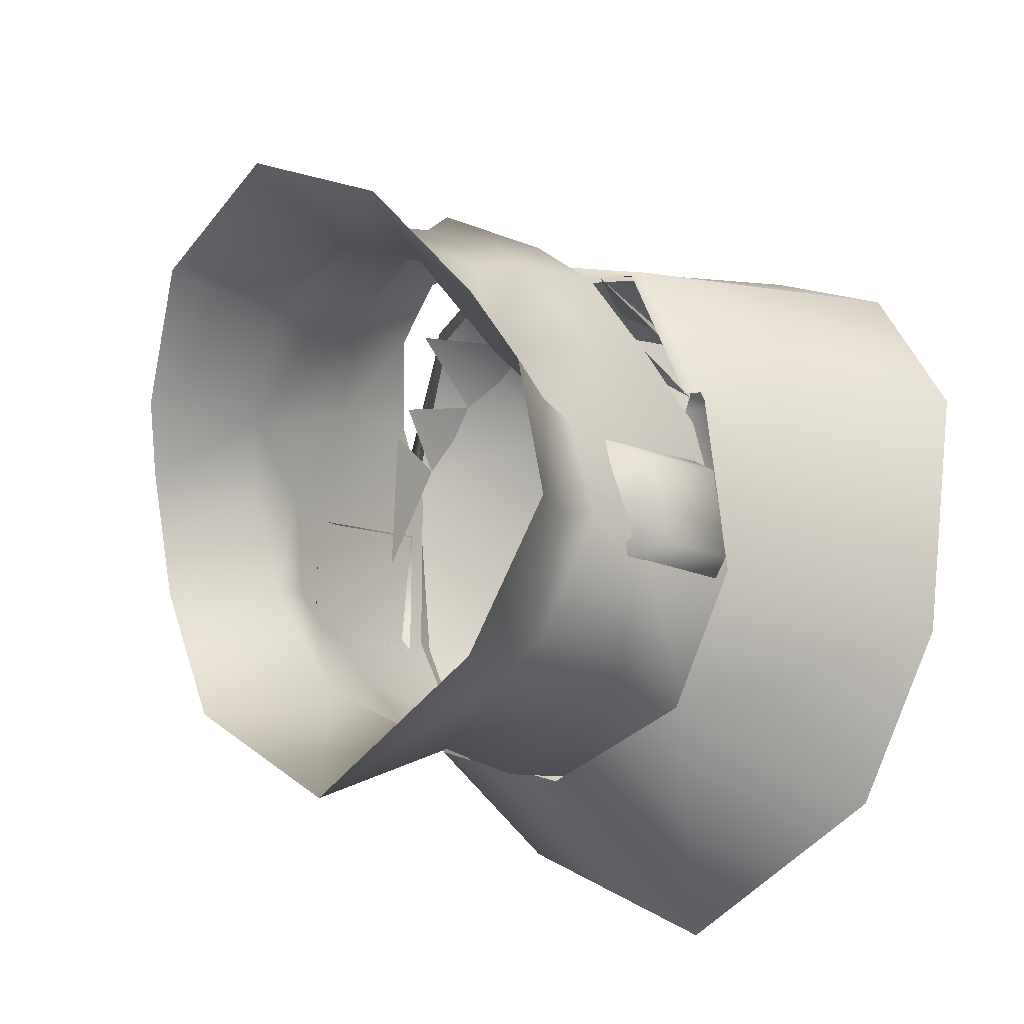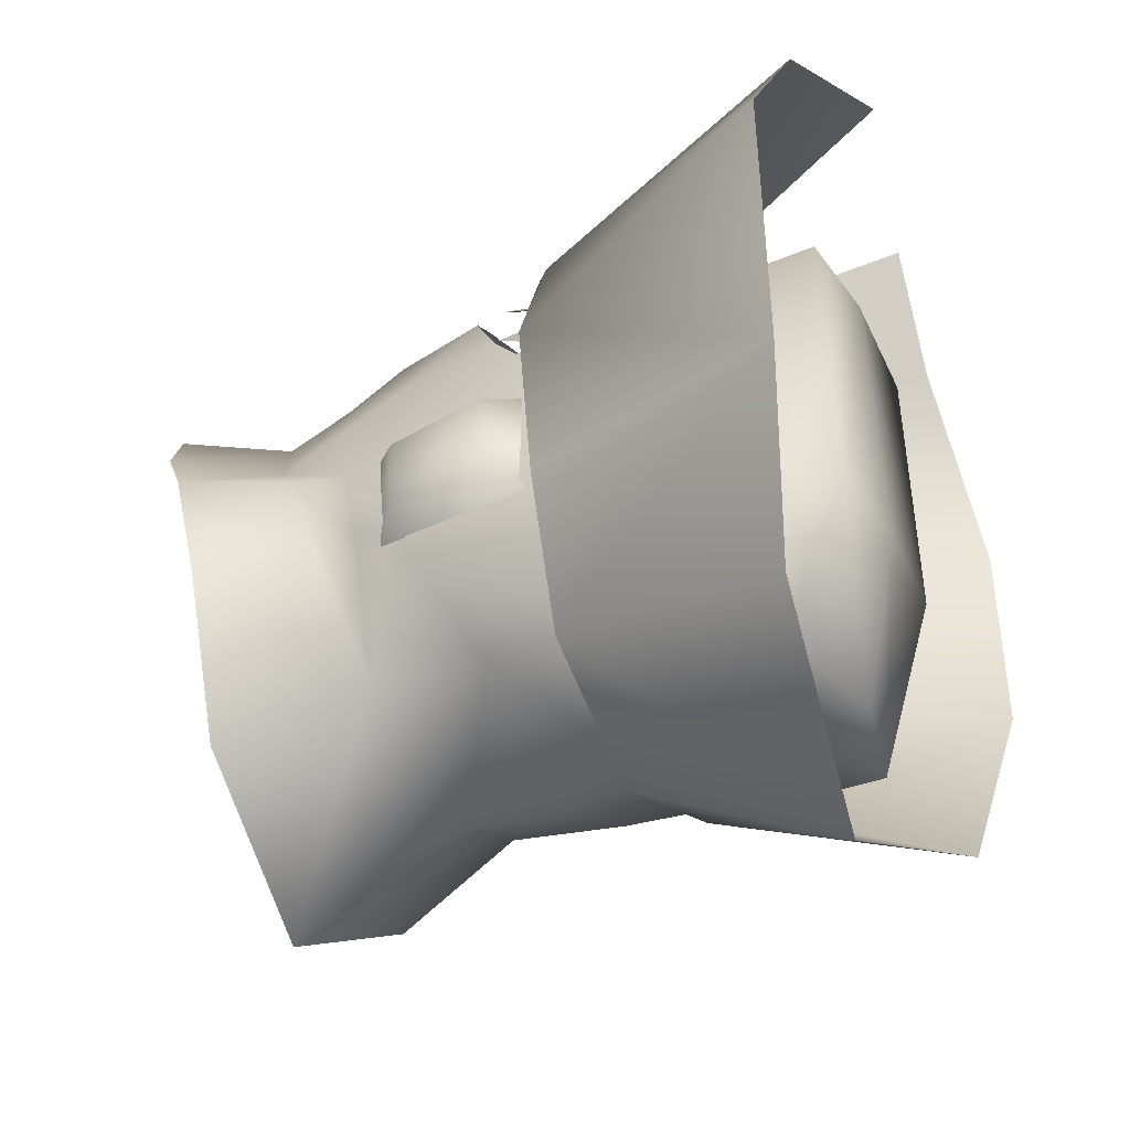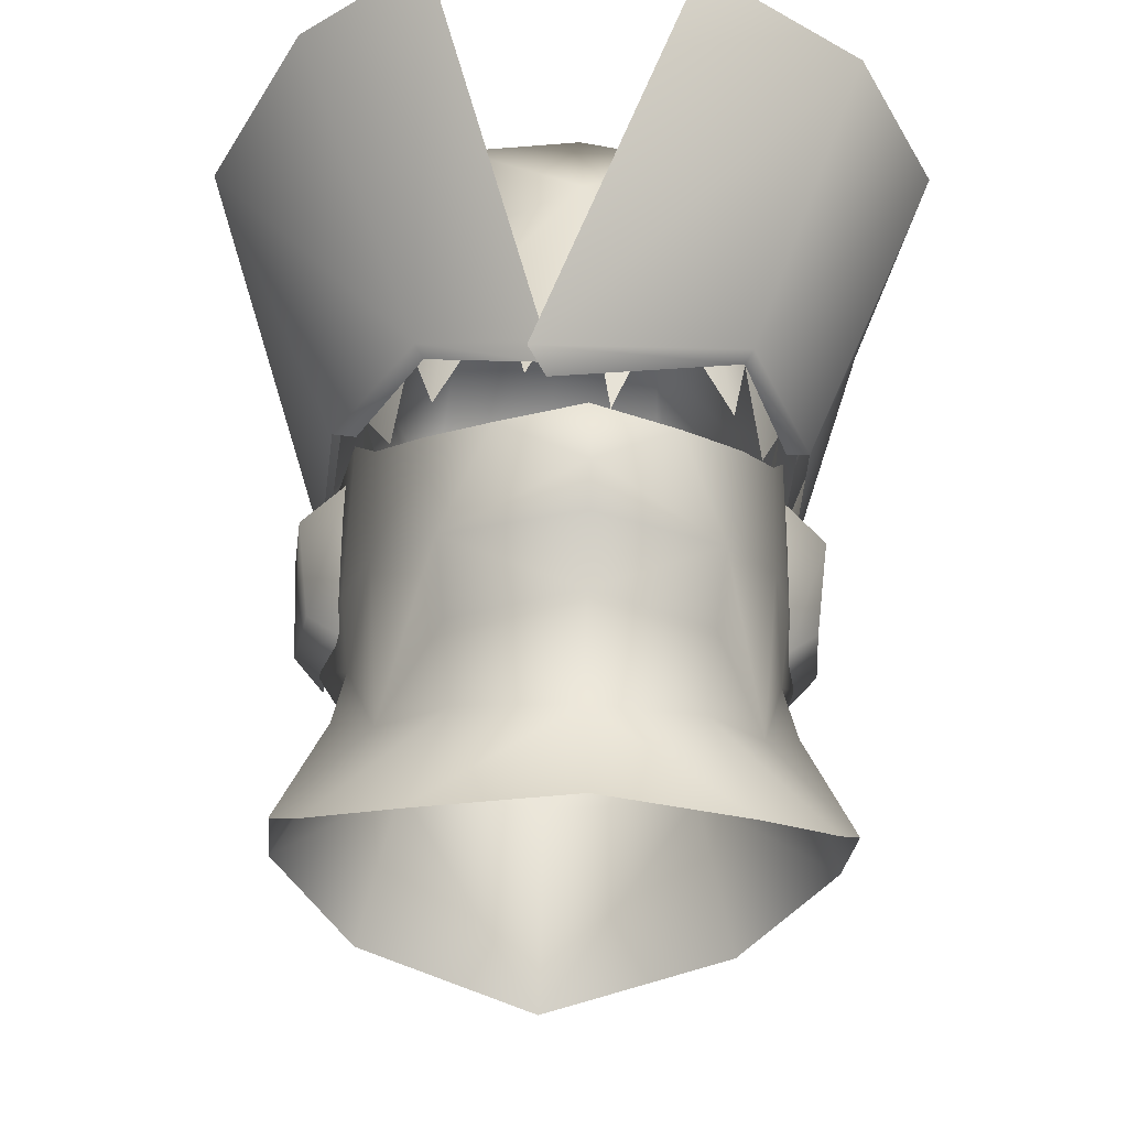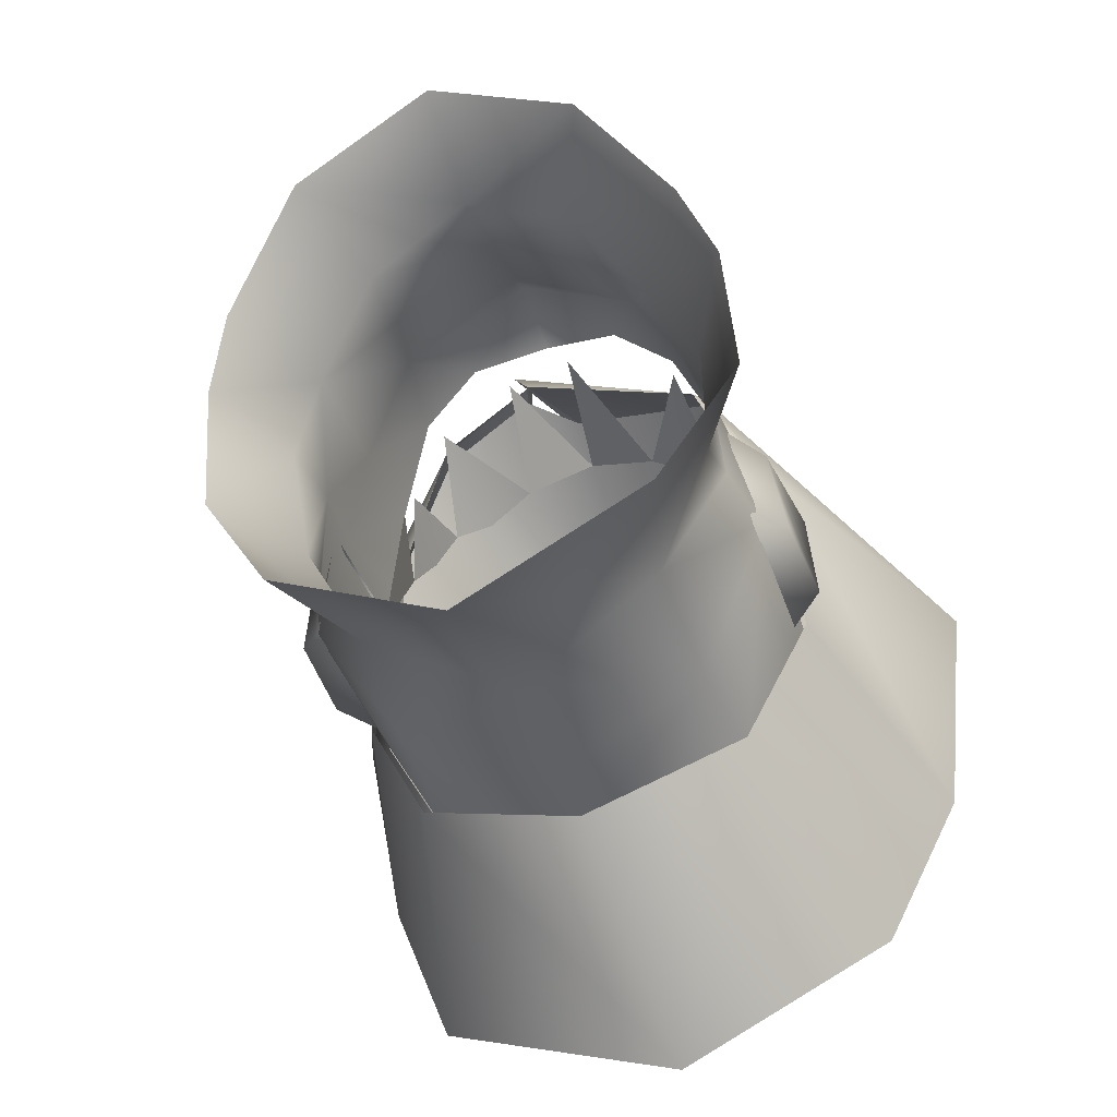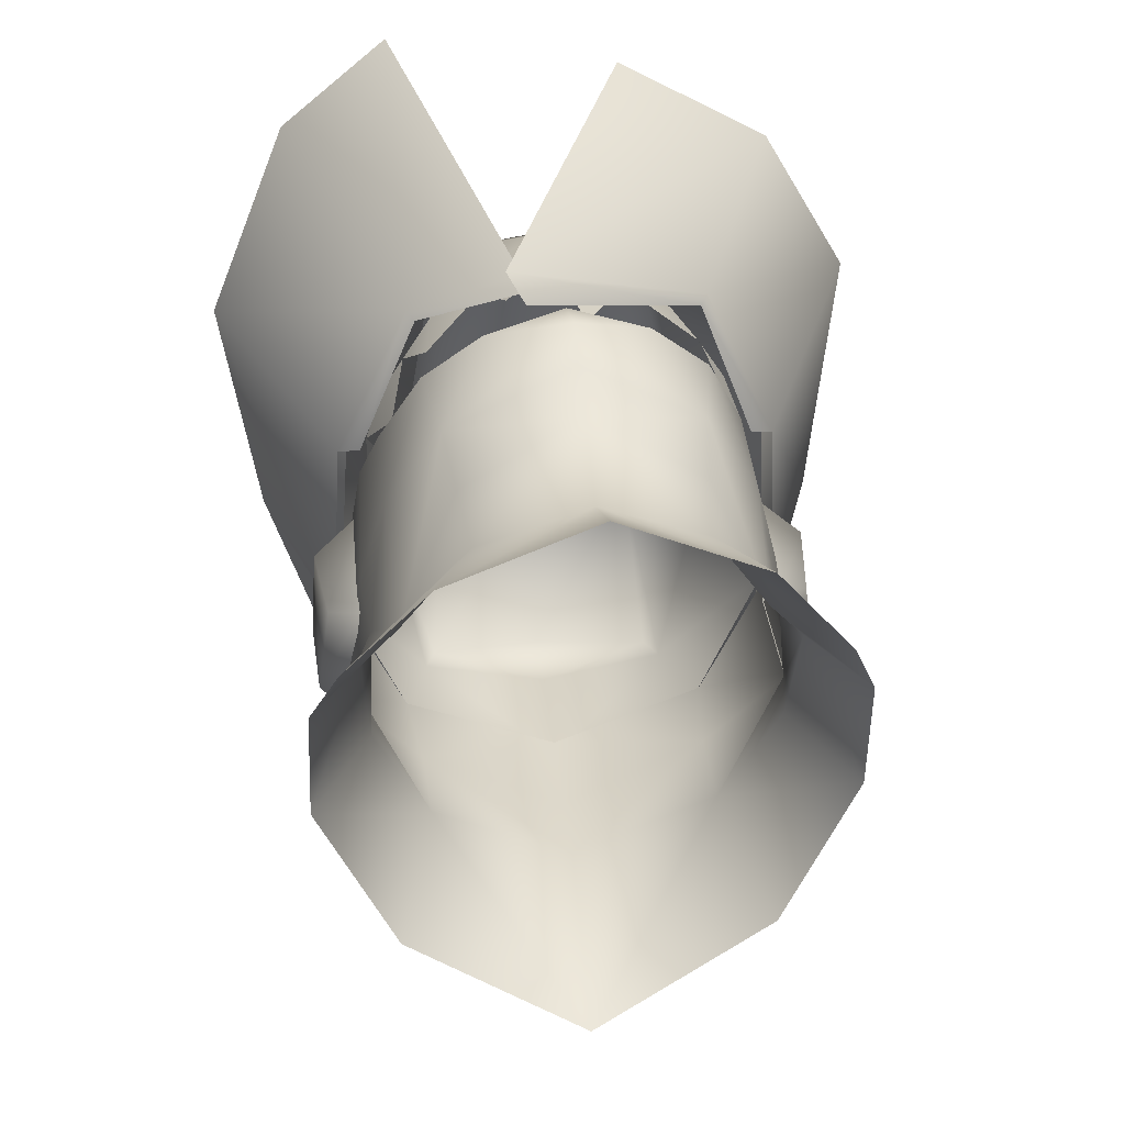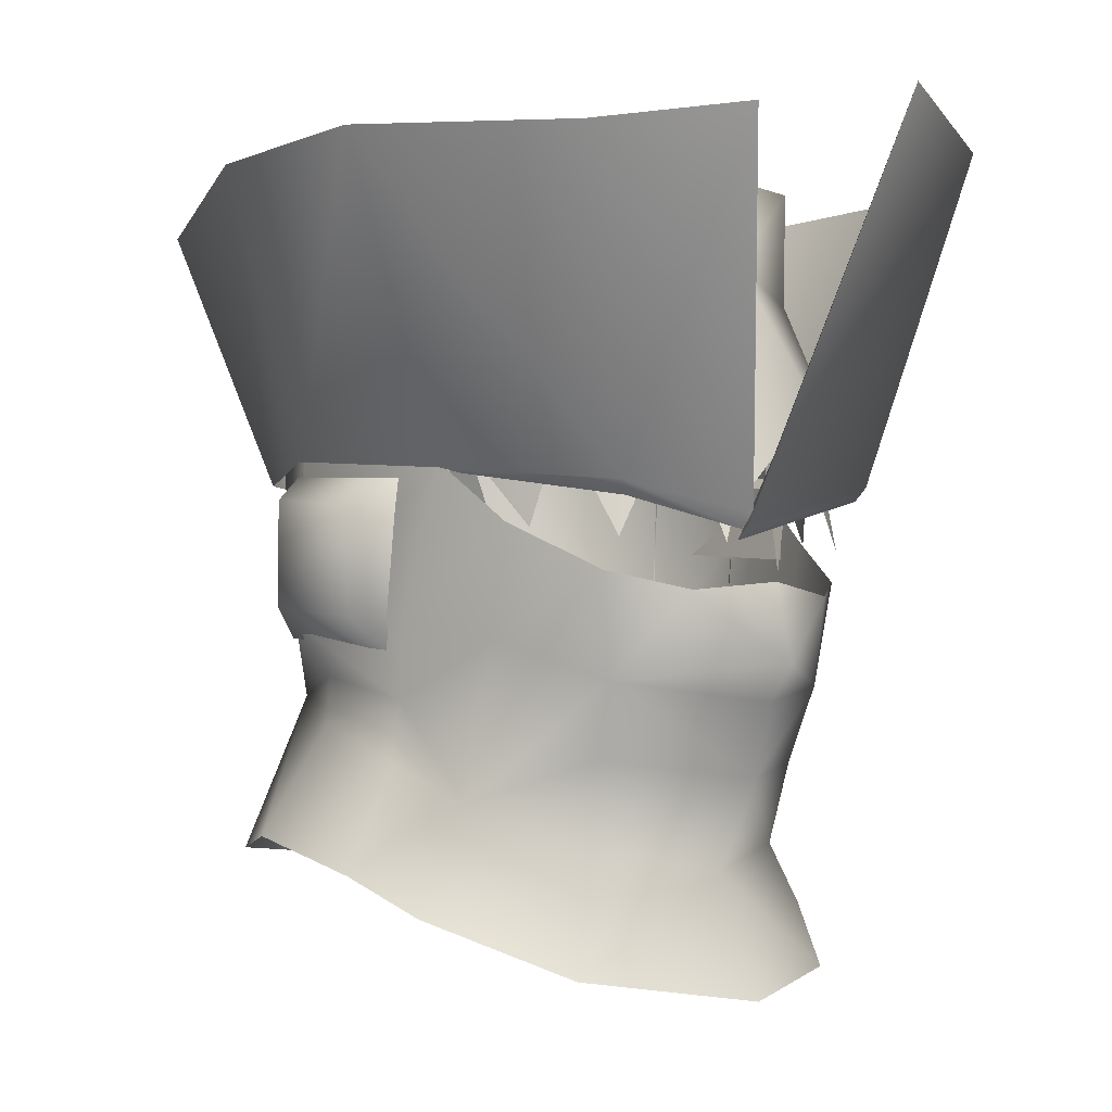
<metadata>
{"format":"obj","ext":"obj","renderer":"f3d","projection":"perspective","resolution":1024,"background":"white","views":[{"elev":-18.3,"azim":40.4,"up":"+Z"},{"elev":-40.1,"azim":116.8,"up":"+Z"},{"elev":-34.3,"azim":-4.0,"up":"+Y"},{"elev":-47.7,"azim":18.9,"up":"+Z"},{"elev":30.4,"azim":-5.6,"up":"+Z"},{"elev":-4.2,"azim":-39.7,"up":"+Y"}]}
</metadata>
<code>
g mesh00
v 6.134 40.95 6.462
v 6.429 44.22 6.025
v 5.566 44.19 7.348
v 4.441 45.1 8.594
v 4.844 40.54 9.346
v 5.566 44.19 7.348
v 0.7456 39.56 10.74
v 2.647 44.75 9.609
v 0 45 10.62
v 7.042 43.47 4.49
v 7.042 43.47 4.49
v 6.356 40.54 5.137
v 7.102 41.06 -0.3181
v 2.647 44.75 9.609
v 4.844 40.54 9.346
v 4.441 45.1 8.594
v -5.566 44.19 7.348
v -4.844 40.54 9.346
v -4.439 45.1 8.594
v 0 45 10.62
v -2.647 44.75 9.609
v -2.008 40.38 11.28
v -7.042 43.47 4.49
v -6.134 40.95 6.462
v -6.427 44.22 6.025
v -5.566 44.19 7.348
v -7.102 41.06 -0.3181
v -6.356 40.54 5.137
v -7.042 43.47 4.49
v -4.439 45.1 8.594
v -4.844 40.54 9.346
v -2.647 44.75 9.609
f 1 2 3
f 4 5 6
f 7 8 9
f 2 1 10
f 11 12 13
f 14 15 16
f 17 18 19
f 20 21 22
f 23 24 25
f 25 24 26
f 27 28 29
f 30 31 32
v 7.456 34.74 -2.871
v 5.314 35.83 -7.152
v 7.683 36.34 -2.378
v 8.458 38.17 -3.299
v -5.314 35.82 -7.152
v -9.671 30.96 -3.448
v -7.445 34.73 -2.87
v -5.286 42.48 10.01
v 0 49.69 9.727
v -4.442 49.04 7.321
v -6.086 43.37 -8.248
v -8.494 52.51 -11.04
v 0.9564 51.36 -15.71
v 7.342 43.23 3.221
v 8.458 38.17 -3.299
v 8.333 44.32 -2.93
v -6.612 37.34 5.158
v -5.102 39.5 8.873
v -6.605 41.14 5.812
v -4.575 36 8.538
v -2.937 38.86 10.7
v -7.268 35.51 1.031
v -7.549 38.19 1.599
v -8.446 38.16 -3.298
v -9.391 42.29 -3.003
v -9.216 38.69 -3.259
v -9.189 41.91 0.4668
v 9.189 41.92 0.4668
v 9.391 42.3 -3.003
v 8.116 43.38 -3.409
v 8.184 37.69 -3.826
v -9.67 52.46 13.37
v -5.56 53.06 16.52
v -1.666 41.62 11.47
v -1.981 40.8 12.19
v 0 43.21 11.33
v -1.297 40.49 11.03
v -1.666 41.62 11.47
v -1.37 41.28 11.83
v -1.409 40.82 11.33
v -5.56 53.06 16.52
v -1.37 41.28 11.83
v -1.666 41.62 11.47
v -7.618 37.14 0.7808
v -7.598 42.86 1.465
v -8.755 38.22 0.2409
v 5.46 42.65 10.16
v -1.981 40.8 12.19
v 5.166 42.19 9.941
v -1.297 40.49 11.03
v 5.46 42.65 10.16
v 5.166 42.19 9.941
v 8.117 42.91 4.284
v 7.297 42.77 4.384
v 7.737 33.41 1.263
v 9.535 29.77 1.318
v 9.671 30.97 -3.448
v 9.671 30.97 -3.448
v 6.736 30.41 -8.889
v 0 29.97 -13.09
v 0 36.78 -10.13
v 6.191 49.42 -2.956
v 4.117 52.82 7.744
v 4.442 49.04 7.321
v -5.713 44.45 -8.3
v 0 43.73 -10.34
v 0.9564 51.36 -15.71
v 5.715 44.45 -8.3
v 8.734 52.59 -10.97
v 11.59 53.82 -3.948
v 4.869 49.2 -9.326
v 4.431 50.8 -9.687
v 3.805 53.1 -3.265
v 4.248 33.48 7.627
v 6.284 32.08 3.309
v 4.575 36.01 8.538
v 6.612 37.35 5.158
v 0 43 -10.53
v 0.9564 51.36 -15.71
v 6.086 43.37 -8.248
v 8.734 52.59 -10.97
v 11.59 53.82 -3.948
v -4.248 33.47 7.627
v 0 32.91 10.45
v 0 35.35 11.14
v 7.549 38.2 1.599
v 7.268 35.52 1.031
v 7.737 33.41 1.263
v 9.535 29.77 1.318
v -5.861 44.35 -7.923
v -8.446 38.16 -3.298
v -8.334 44.32 -2.93
v 5.443 40.47 -7.857
v 0 40.54 -10.5
v -1.37 41.28 11.83
v -5.461 42.25 10.21
v -1.409 40.82 11.33
v -5.168 41.79 9.99
v -6.736 30.4 -8.889
v 0 49.69 9.727
v -4.119 52.82 7.744
v -7.342 43.23 3.221
v -8.446 38.16 -3.298
v -8.334 44.32 -2.93
v -5.56 53.06 16.52
v -9.67 52.46 13.37
v -12.74 53.22 5.447
v -6.191 49.42 -2.956
v -3.807 53.1 -3.265
v -4.433 50.8 -9.687
v -0.001167 53.31 -3.028
v -0.001167 51.93 -10.13
v 0 48.67 -9.937
v 0 43.73 -10.34
v -4.869 49.2 -9.326
v -5.713 44.45 -8.3
v -8.242 44.77 -3.129
v -1.666 41.62 11.47
v 0 43 -10.53
v 8.755 38.23 0.2409
v 9.228 38.7 -3.259
v 7.618 37.14 0.7808
v 7.598 42.86 1.465
v 8.244 44.77 -3.129
v 7.798 43.41 4.176
v 12.74 54.12 6.01
v 5.284 42.88 9.959
v 9.471 54.39 11.55
v 0 43.21 11.33
v 3.623 55.48 14.42
v -1.981 40.8 12.19
v -7.737 33.4 1.263
v -6.284 32.07 3.309
v -7.268 35.51 1.031
v 3.623 55.48 14.42
v -1.981 40.8 12.19
v 9.471 54.39 11.55
v 5.46 42.65 10.16
v 12.74 54.12 6.01
v 8.117 42.91 4.284
v 8.52 43.66 -3.065
v -8.494 52.51 -11.04
v -11.28 53.65 -3.546
v -8.242 44.77 -3.129
v -12.74 53.22 5.447
v -7.798 43.41 4.176
v -5.286 42.48 10.01
v 7.456 34.74 -2.871
v 7.683 36.34 -2.378
v 7.268 35.52 1.031
v 8.458 38.17 -3.299
v -9.535 29.76 1.318
v -8.474 28.44 3.728
v -3.924 30.71 6.995
v -5.372 26.55 7.94
v 0 29.87 8.78
v 0 25.82 10.52
v 5.372 26.56 7.94
v -7.672 36.33 -2.378
v -7.445 34.73 -2.87
v -7.737 33.4 1.263
v -9.671 30.96 -3.448
v -9.535 29.76 1.318
v -0.001167 52.97 8.338
v -7.672 36.33 -2.378
v -5.443 40.46 -7.857
v 0 44.08 -10.02
v -8.173 37.68 -3.825
v -8.116 43.38 -3.409
v 8.333 44.32 -2.93
v 5.861 44.35 -7.923
v -7.798 43.41 4.176
v 0 43.21 11.33
v 5.284 42.88 9.959
v 7.798 43.41 4.176
v 8.244 44.77 -3.129
v 5.715 44.45 -8.3
v -11.28 53.65 -3.546
v -8.52 43.66 -3.065
v -8.117 42.91 4.284
v -7.297 42.77 4.384
v 6.605 41.15 5.812
v 5.102 39.51 8.873
v 2.937 38.88 10.7
v 0 36.53 12.15
v 0 39.2 11.46
v -6.191 49.42 -2.956
v 3.924 30.73 6.995
v 8.474 28.45 3.728
f 33 34 35
f 34 36 35
f 37 38 39
f 40 41 42
f 43 44 45
f 46 47 48
f 49 50 51
f 52 53 50
f 54 55 56
f 57 58 59
f 60 61 62
f 62 61 63
f 64 65 66
f 67 68 69
f 70 71 72
f 73 74 75
f 76 77 78
f 79 80 81
f 81 80 82
f 83 84 85
f 85 84 86
f 87 88 89
f 34 33 90
f 90 91 34
f 34 91 92
f 34 92 93
f 94 95 96
f 96 95 41
f 97 98 99
f 99 98 100
f 99 100 101
f 101 100 102
f 103 104 105
f 106 107 108
f 108 107 109
f 110 111 112
f 112 111 113
f 112 113 114
f 115 116 52
f 52 116 117
f 118 109 119
f 119 109 107
f 119 107 120
f 120 107 121
f 122 123 124
f 36 34 125
f 125 34 93
f 125 93 126
f 127 128 129
f 129 128 130
f 38 37 131
f 132 133 42
f 55 134 135
f 135 134 136
f 127 137 128
f 128 137 138
f 128 138 139
f 140 141 142
f 142 141 143
f 142 143 144
f 145 146 147
f 147 146 148
f 147 148 149
f 41 40 150
f 45 151 43
f 60 152 61
f 61 152 153
f 61 153 63
f 63 153 152
f 63 152 154
f 154 152 60
f 154 60 155
f 155 60 62
f 100 156 102
f 102 156 157
f 102 157 158
f 158 157 159
f 158 159 160
f 160 159 161
f 160 161 162
f 162 161 163
f 164 165 166
f 166 165 49
f 166 49 55
f 55 49 51
f 55 51 134
f 167 168 169
f 169 168 170
f 169 170 171
f 171 170 172
f 171 172 114
f 114 172 173
f 114 173 112
f 99 174 97
f 97 174 175
f 97 175 176
f 176 175 177
f 176 177 178
f 178 177 64
f 178 64 179
f 179 64 66
f 89 180 87
f 87 180 181
f 87 181 182
f 182 181 183
f 182 183 118
f 164 184 165
f 165 184 185
f 165 185 186
f 186 185 187
f 186 187 188
f 188 187 189
f 188 189 190
f 56 191 54
f 54 191 192
f 54 192 193
f 193 192 194
f 193 194 195
f 133 41 196
f 196 41 95
f 196 95 105
f 105 95 94
f 105 94 103
f 39 197 37
f 37 197 123
f 37 123 198
f 198 123 122
f 198 122 199
f 200 58 201
f 201 58 57
f 201 57 77
f 77 57 59
f 77 59 78
f 78 59 58
f 78 58 76
f 76 58 200
f 202 36 203
f 203 36 125
f 203 125 199
f 199 125 126
f 199 126 198
f 198 126 93
f 198 93 37
f 37 93 92
f 37 92 131
f 144 145 142
f 142 145 147
f 142 147 140
f 140 147 149
f 140 149 204
f 150 205 41
f 41 205 206
f 41 206 96
f 96 206 207
f 96 207 94
f 94 207 208
f 94 208 103
f 103 208 209
f 44 43 210
f 210 43 211
f 210 211 139
f 139 211 212
f 139 212 128
f 128 212 213
f 128 213 130
f 47 46 118
f 118 46 214
f 118 214 109
f 109 214 215
f 109 215 108
f 108 215 216
f 108 216 217
f 217 216 218
f 217 218 53
f 209 146 103
f 103 146 145
f 103 145 104
f 104 145 144
f 104 144 105
f 105 144 143
f 105 143 196
f 196 143 141
f 196 141 133
f 133 141 219
f 133 219 42
f 42 219 204
f 42 204 40
f 50 49 52
f 52 49 165
f 52 165 115
f 115 165 186
f 115 186 116
f 116 186 188
f 116 188 220
f 220 188 190
f 220 190 221
f 53 52 217
f 217 52 117
f 217 117 108
f 108 117 116
f 108 116 106
f 106 116 220
f 106 220 107
f 107 220 221
f 107 221 121

</code>
